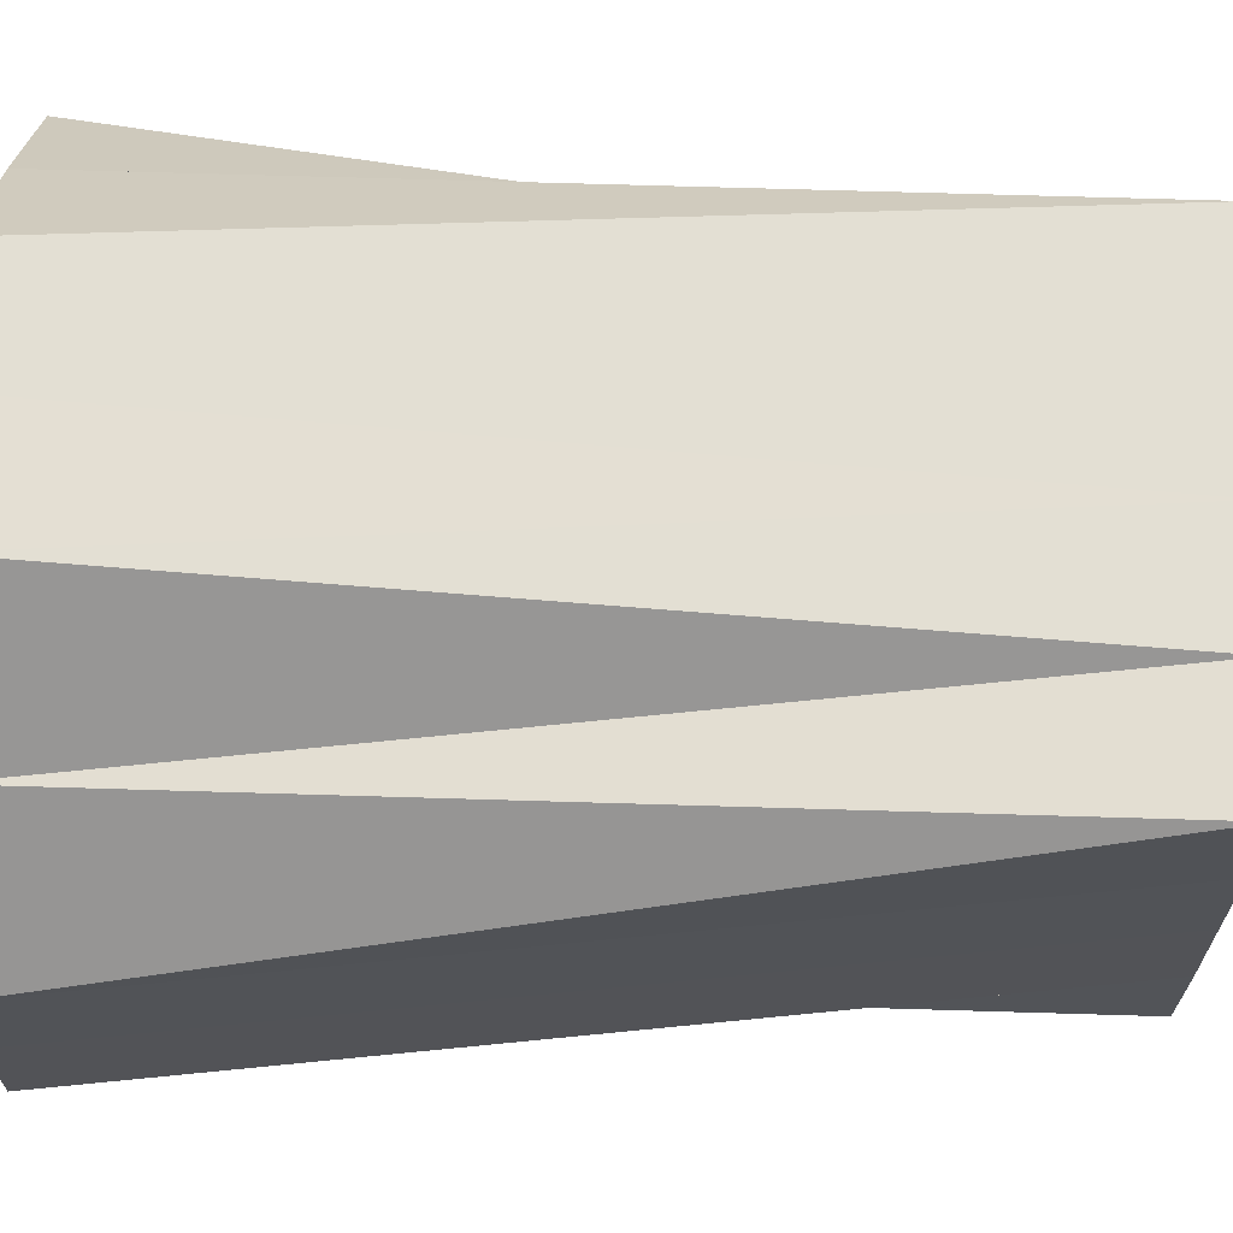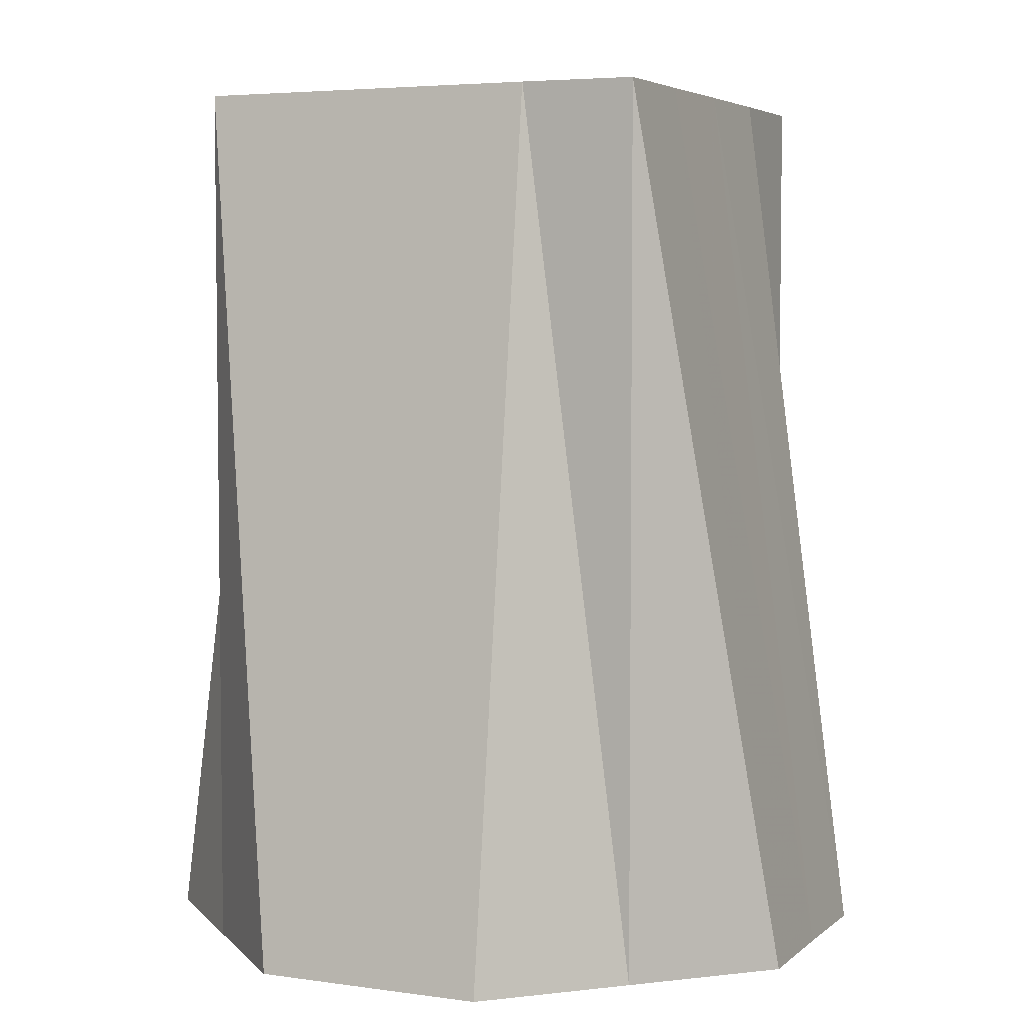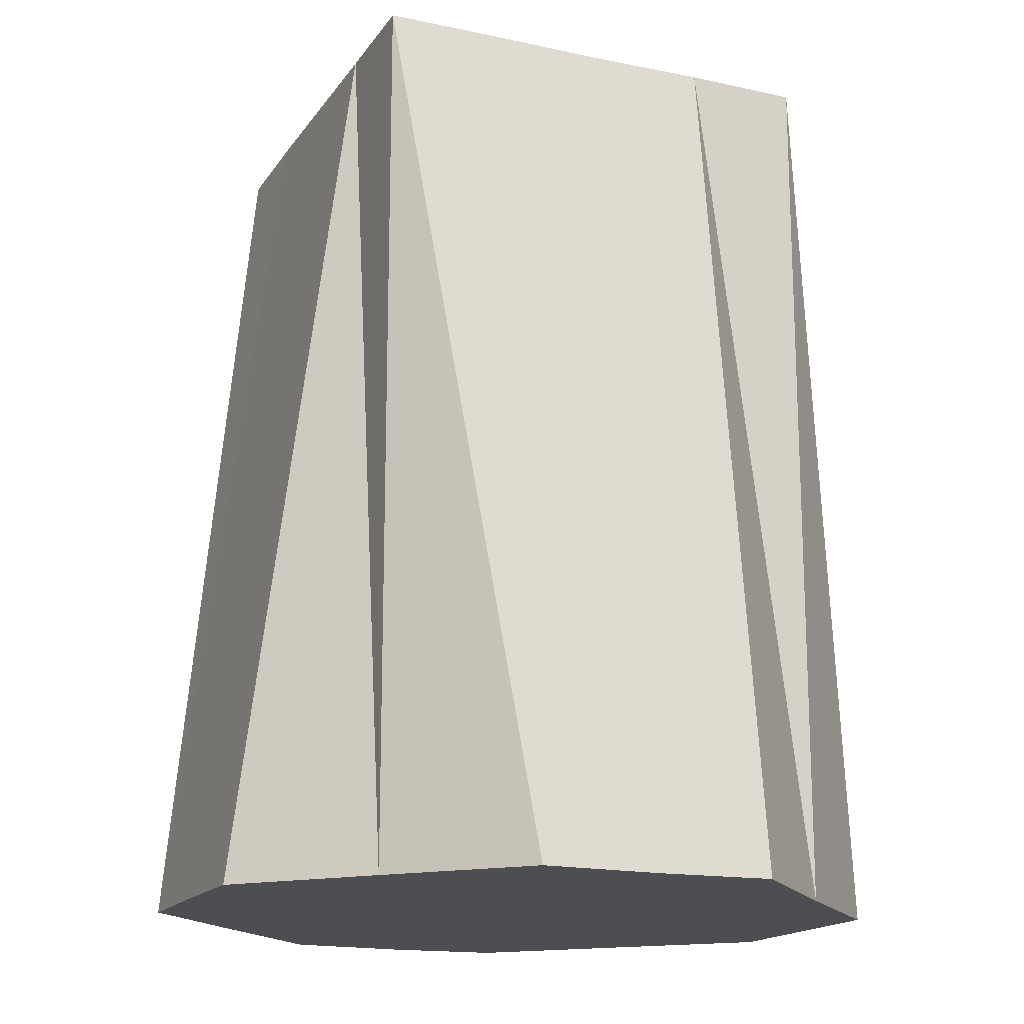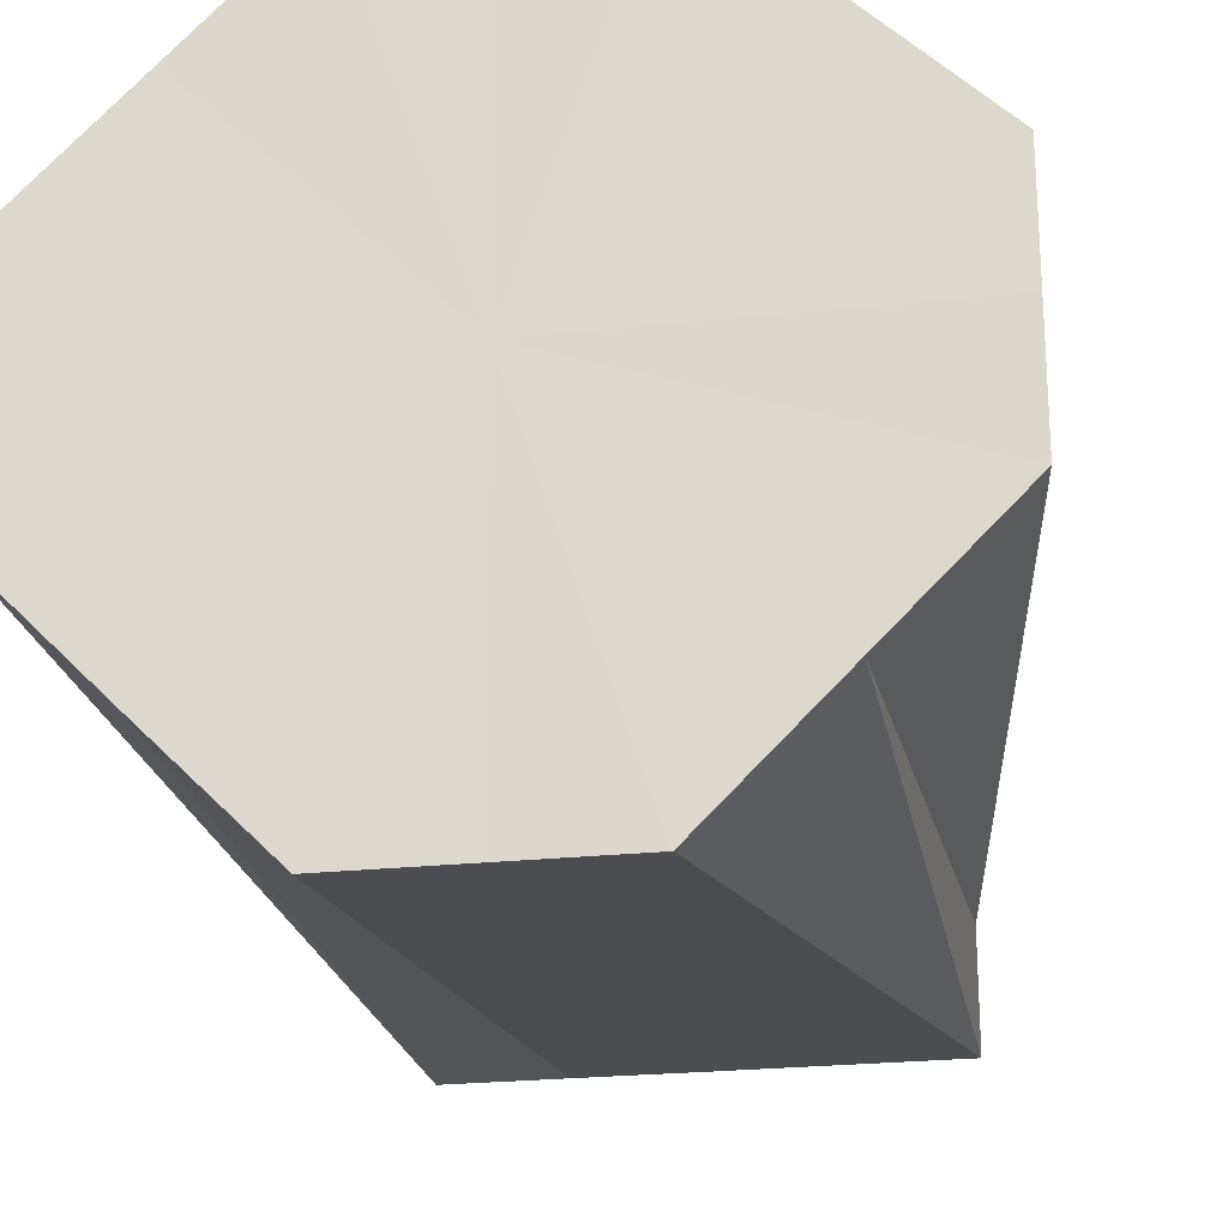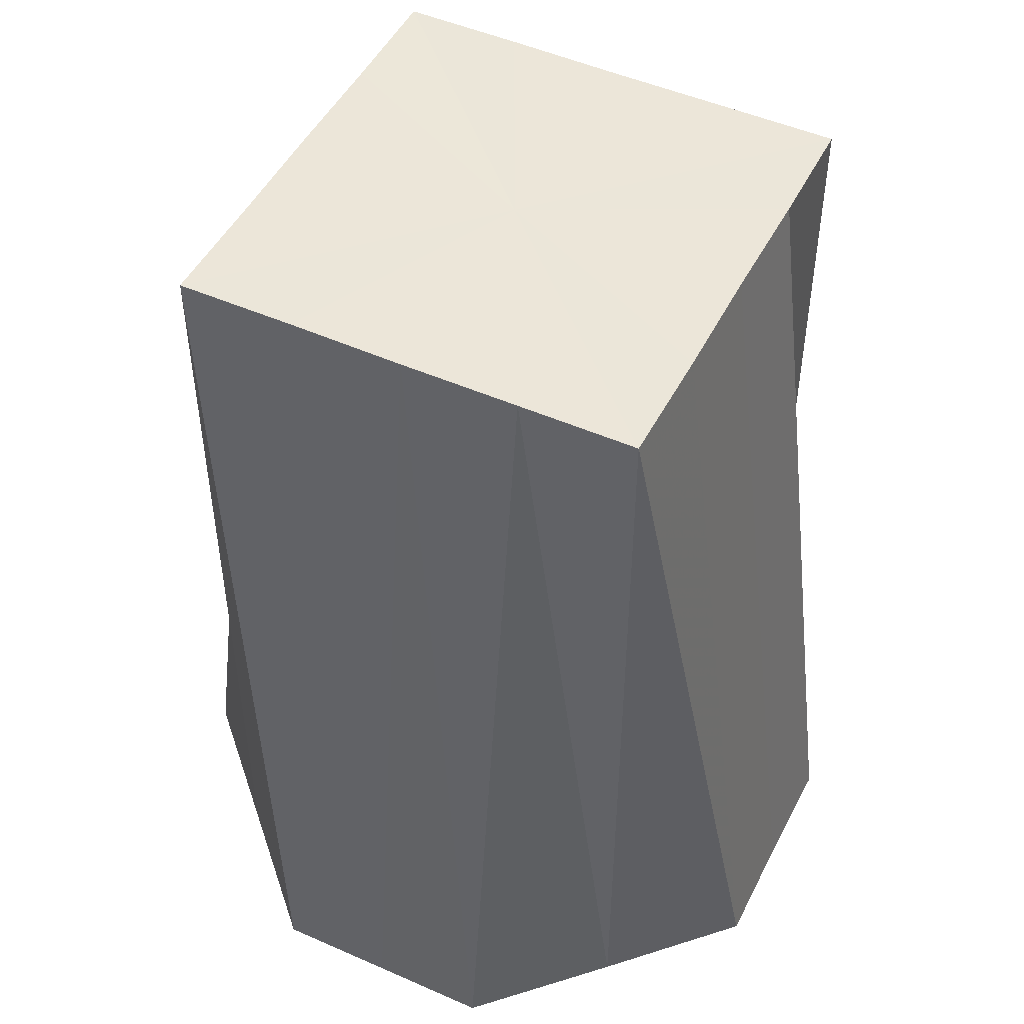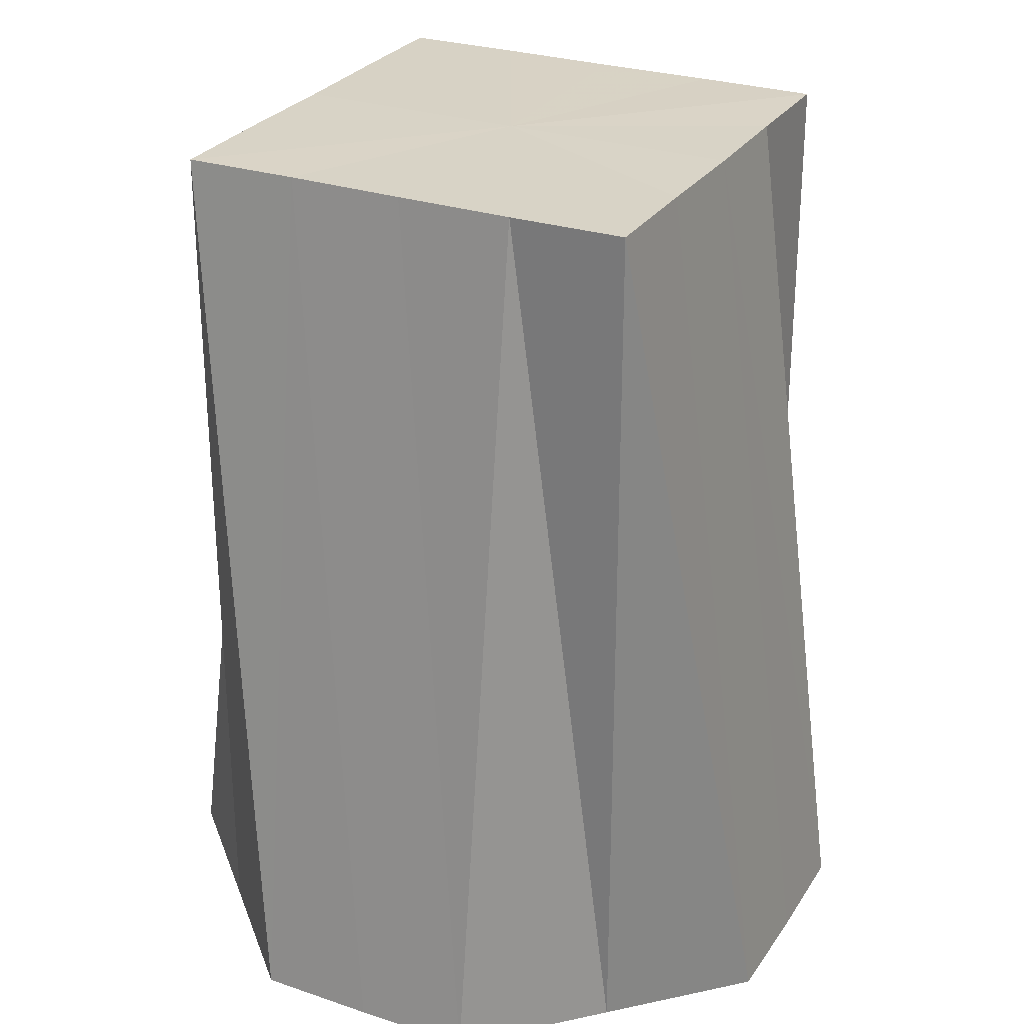
<metadata>
{"format":"obj","ext":"obj","renderer":"f3d","projection":"perspective","resolution":1024,"background":"white","views":[{"elev":67.4,"azim":-88.3,"up":"+Y"},{"elev":4.7,"azim":114.3,"up":"+Z"},{"elev":-16.8,"azim":156.8,"up":"+Z"},{"elev":-23.3,"azim":-169.8,"up":"+Y"},{"elev":48.9,"azim":26.3,"up":"+Z"},{"elev":27.9,"azim":-63.2,"up":"+Z"}]}
</metadata>
<code>
o 12576
v 2172 1877 8.316
v 2172 1877 8.316
v 2172 1877 8.392
v 2172 1877 8.316
v 2172 1877 8.392
v 2172 1877 8.316
v 2172 1877 8.392
v 2172 1877 8.316
v 2172 1877 8.392
v 2172 1877 8.316
v 2172 1877 8.392
v 2172 1877 8.316
v 2172 1877 8.392
v 2172 1877 8.316
v 2172 1877 8.392
v 2172 1877 8.316
v 2172 1877 8.392
v 2172 1877 8.316
v 2172 1877 8.392
v 2172 1877 8.316
v 2172 1877 8.392
v 2172 1877 8.316
v 2172 1877 8.392
v 2172 1877 8.316
v 2172 1877 8.392
v 2172 1877 8.316
v 2172 1877 8.392
v 2172 1877 8.316
v 2172 1877 8.392
v 2172 1877 8.316
v 2172 1877 8.392
v 2172 1877 8.392
v 2172 1877 8.316
v 2172 1877 8.392
v 2172 1877 8.392
v 2172 1877 8.316
v 2172 1877 8.392
v 2172 1877 8.316
v 2172 1877 8.392
v 2172 1877 8.316
v 2172 1877 8.392
v 2172 1877 8.316
v 2172 1877 8.392
v 2172 1877 8.316
v 2172 1877 8.392
v 2172 1877 8.316
v 2172 1877 8.392
v 2172 1877 8.316
v 2172 1877 8.392
v 2172 1877 8.316
v 2172 1877 8.392
v 2172 1877 8.316
v 2172 1877 8.392
v 2172 1877 8.316
v 2172 1877 8.392
v 2172 1877 8.316
v 2172 1877 8.392
v 2172 1877 8.316
v 2172 1877 8.392
v 2172 1877 8.316
v 2172 1877 8.392
v 2172 1877 8.316
v 2172 1877 8.392
v 2172 1877 8.316
v 2172 1877 8.316
v 2172 1877 8.316
v 2172 1877 8.316
v 2172 1877 8.316
v 2172 1877 8.316
v 2172 1877 8.316
v 2172 1877 8.316
v 2172 1877 8.316
v 2172 1877 8.316
v 2172 1877 8.316
v 2172 1877 8.316
v 2172 1877 8.316
v 2172 1877 8.316
v 2172 1877 8.316
v 2172 1877 8.316
v 2172 1877 8.316
v 2172 1877 8.316
v 2172 1877 8.392
v 2172 1877 8.392
v 2172 1877 8.392
v 2172 1877 8.392
v 2172 1877 8.392
v 2172 1877 8.392
v 2172 1877 8.392
v 2172 1877 8.392
v 2172 1877 8.392
v 2172 1877 8.392
v 2172 1877 8.392
v 2172 1877 8.392
v 2172 1877 8.392
v 2172 1877 8.392
v 2172 1877 8.392
v 2172 1877 8.392
v 2172 1877 8.392
f 1 2 3
f 2 4 5
f 6 1 7
f 4 8 9
f 10 6 11
f 8 12 13
f 14 10 15
f 12 16 17
f 18 14 19
f 16 20 21
f 22 18 23
f 20 24 25
f 26 22 27
f 24 28 29
f 30 26 31
f 28 30 32
f 33 34 35
f 36 37 34
f 38 35 39
f 40 41 37
f 42 43 41
f 44 39 45
f 46 47 43
f 48 49 47
f 50 45 51
f 52 53 49
f 54 55 53
f 56 51 57
f 58 59 55
f 60 61 59
f 62 57 63
f 64 63 61
f 65 66 67
f 67 66 68
f 69 66 65
f 68 66 70
f 71 66 69
f 70 66 72
f 73 66 71
f 72 66 74
f 75 66 73
f 74 66 76
f 77 66 75
f 76 66 78
f 79 66 77
f 78 66 80
f 81 66 79
f 80 66 81
f 82 83 84
f 83 85 84
f 86 82 84
f 85 87 84
f 88 86 84
f 87 89 84
f 90 88 84
f 89 91 84
f 92 90 84
f 91 93 84
f 94 92 84
f 93 95 84
f 96 94 84
f 95 97 84
f 98 96 84
f 97 98 84

</code>
